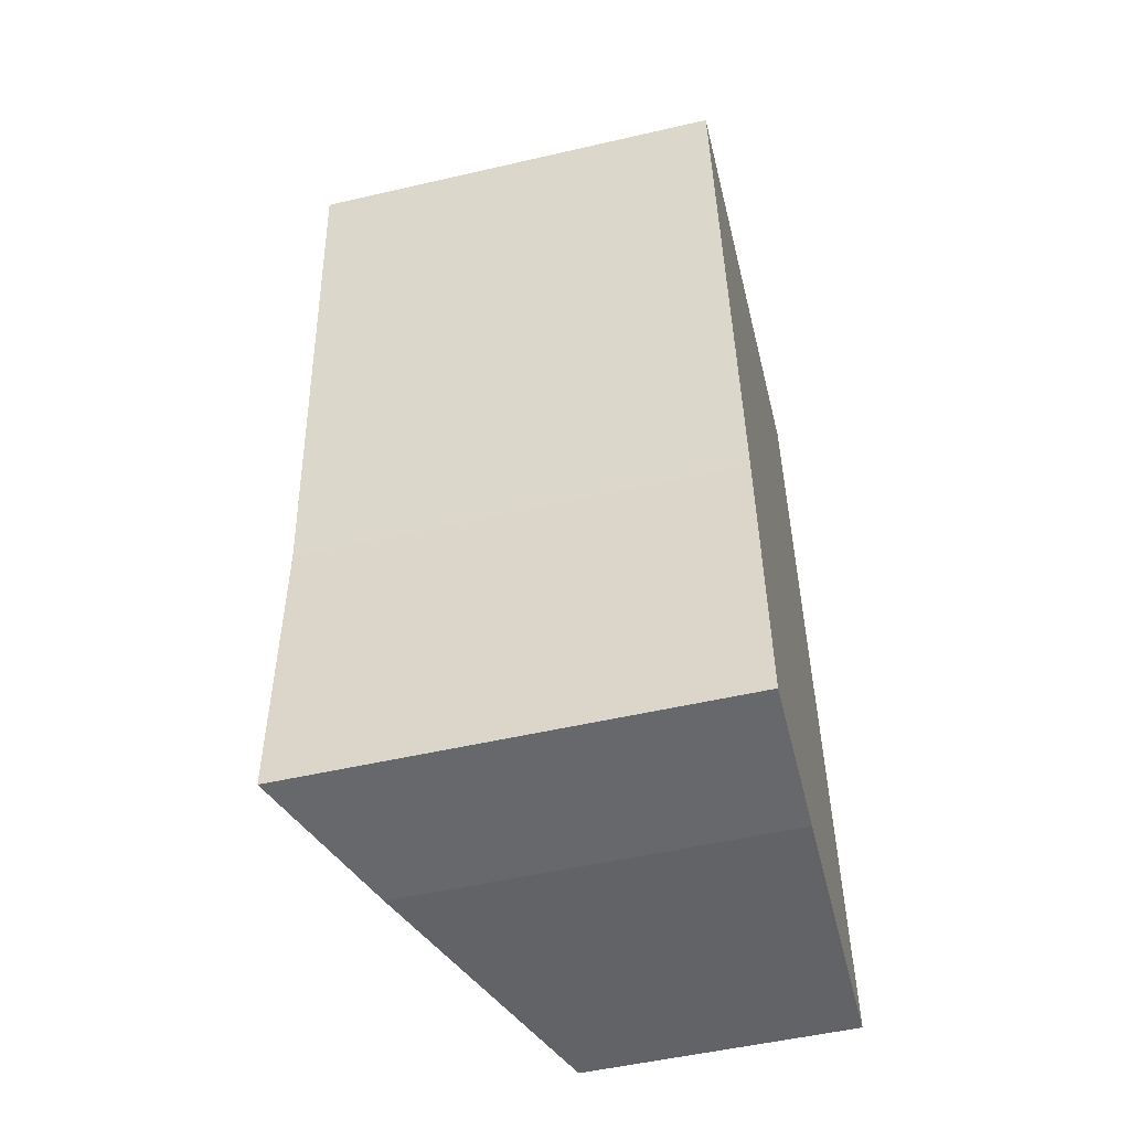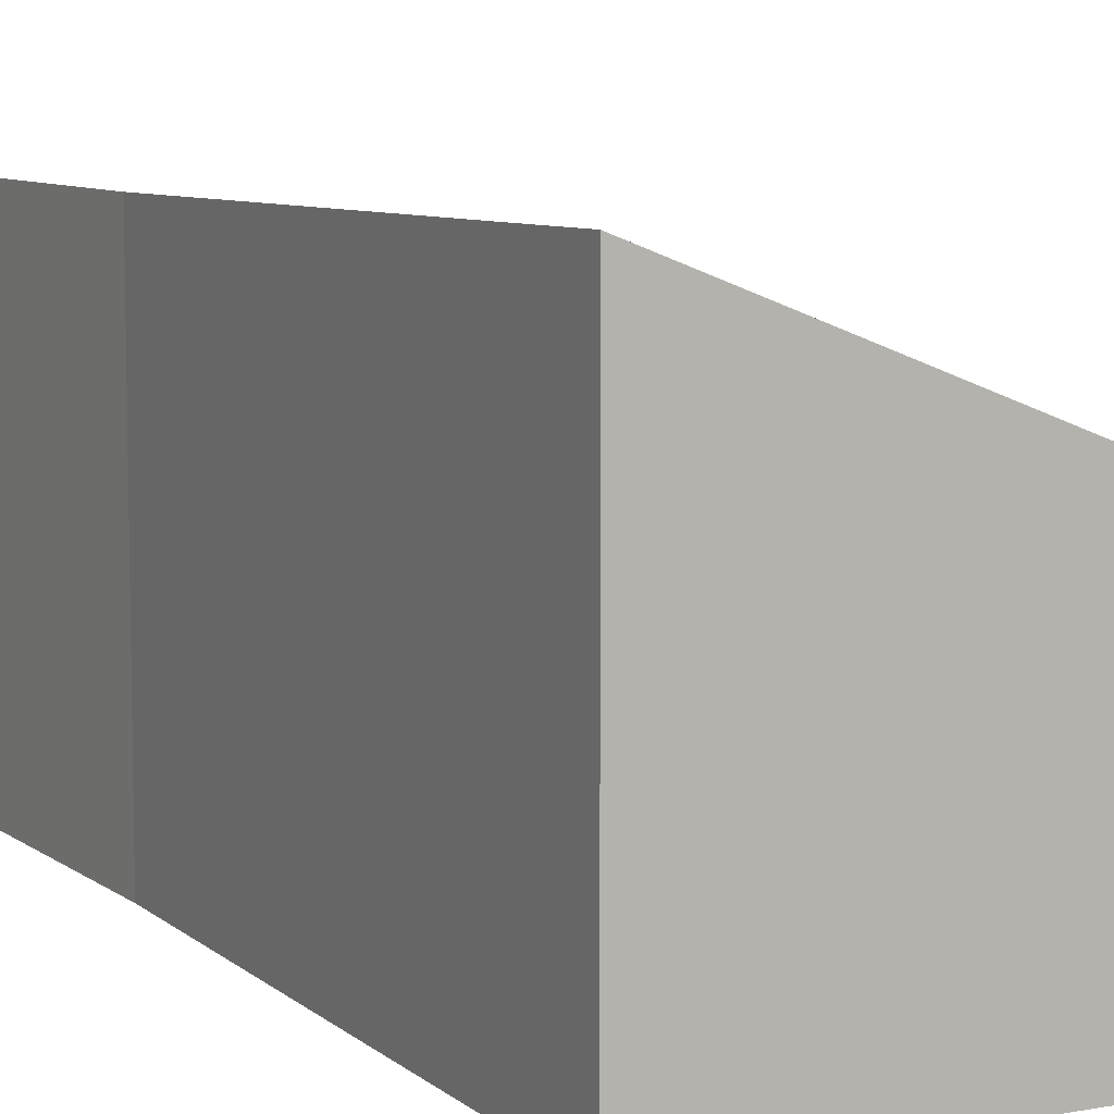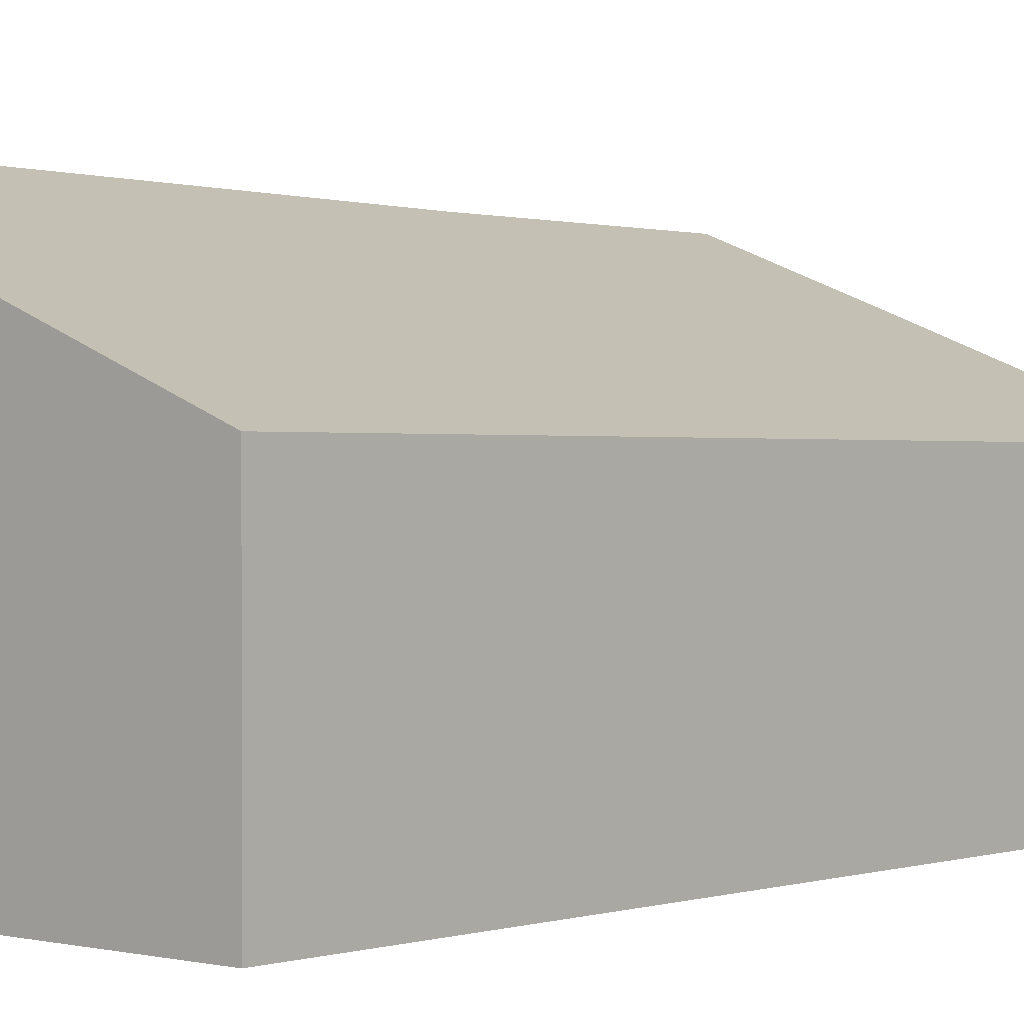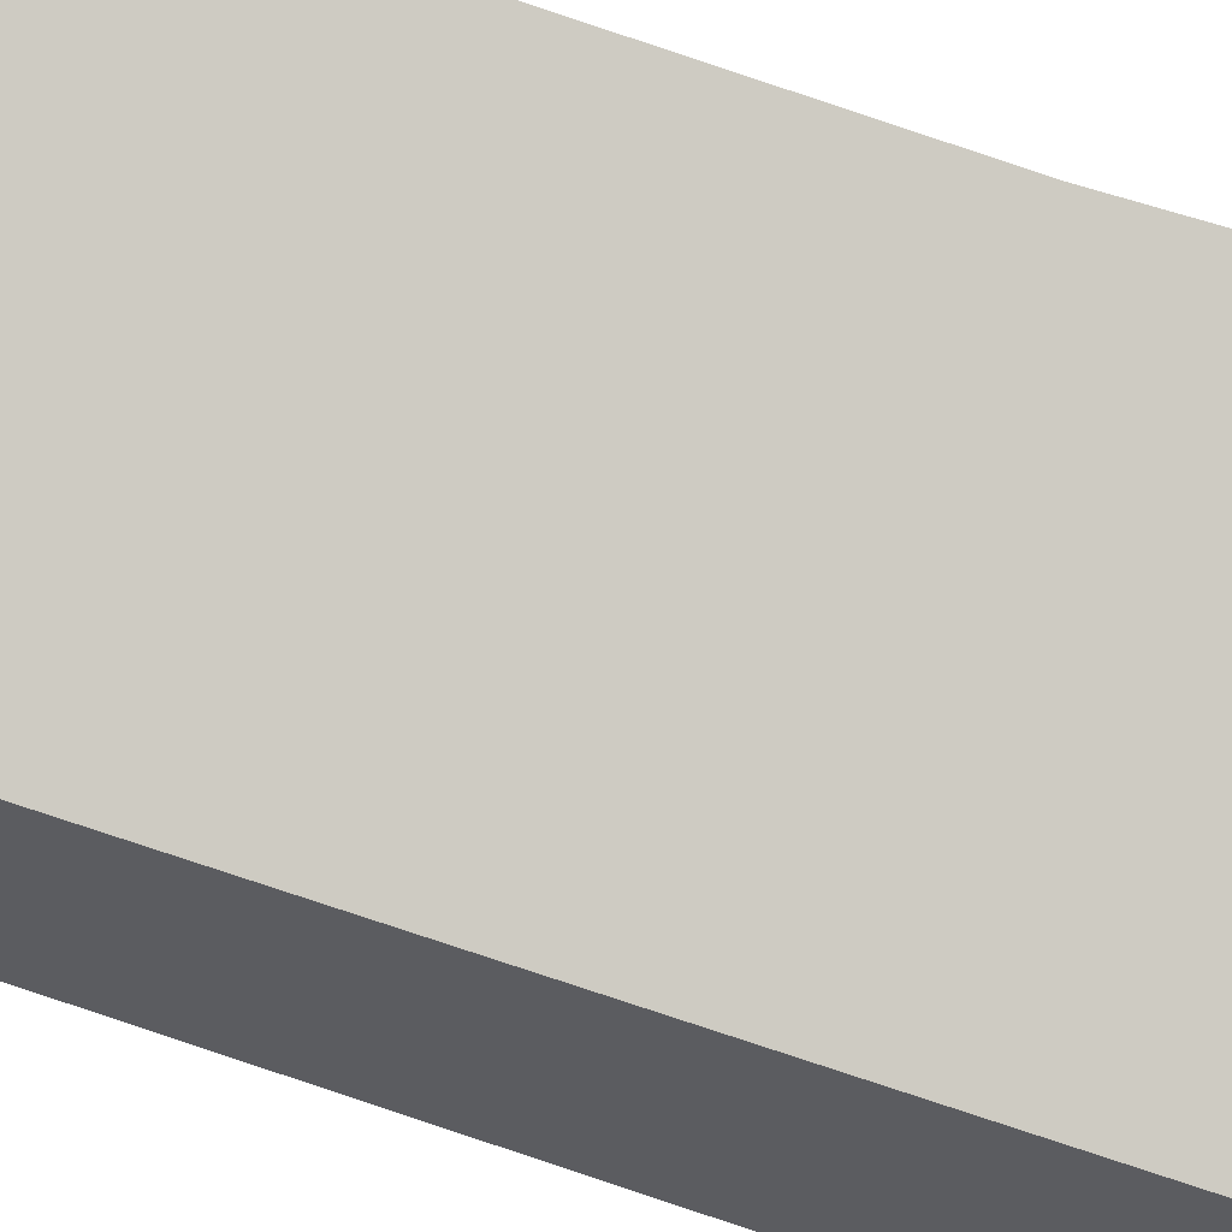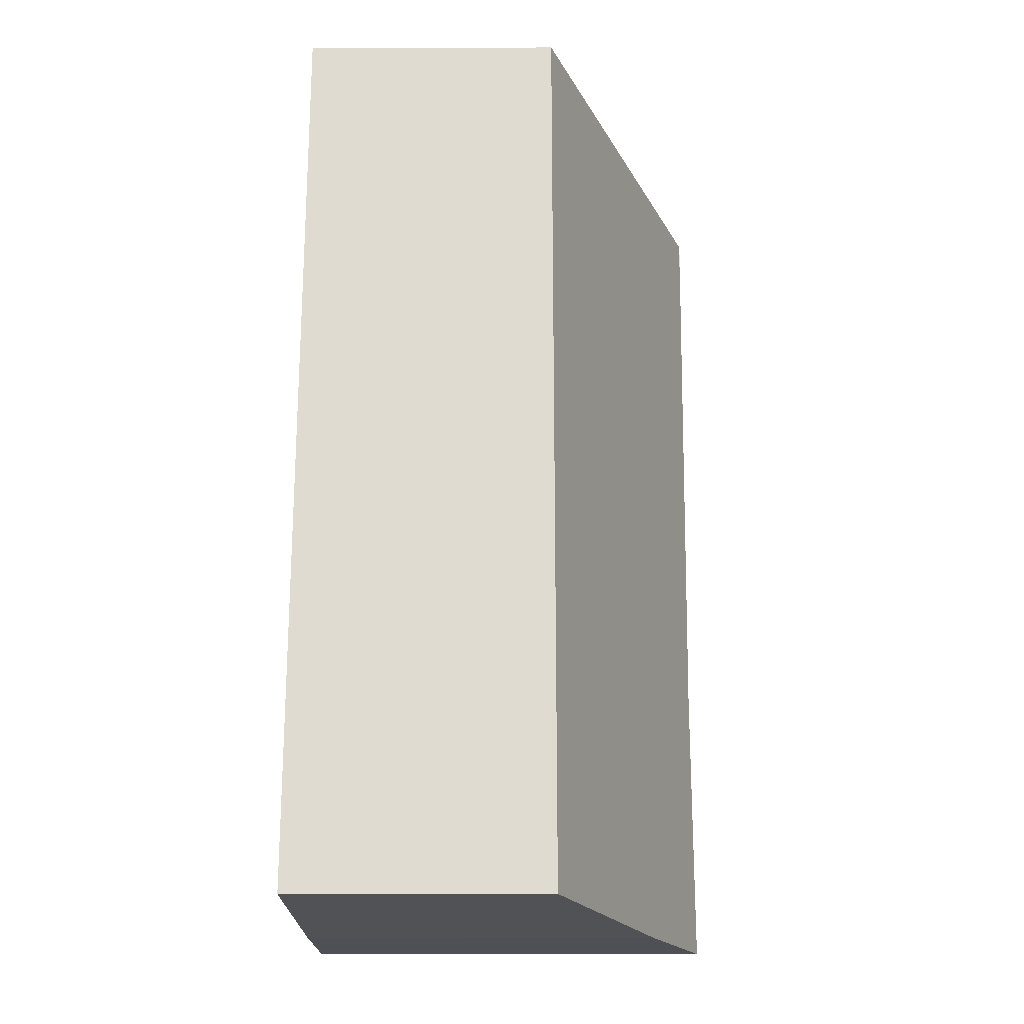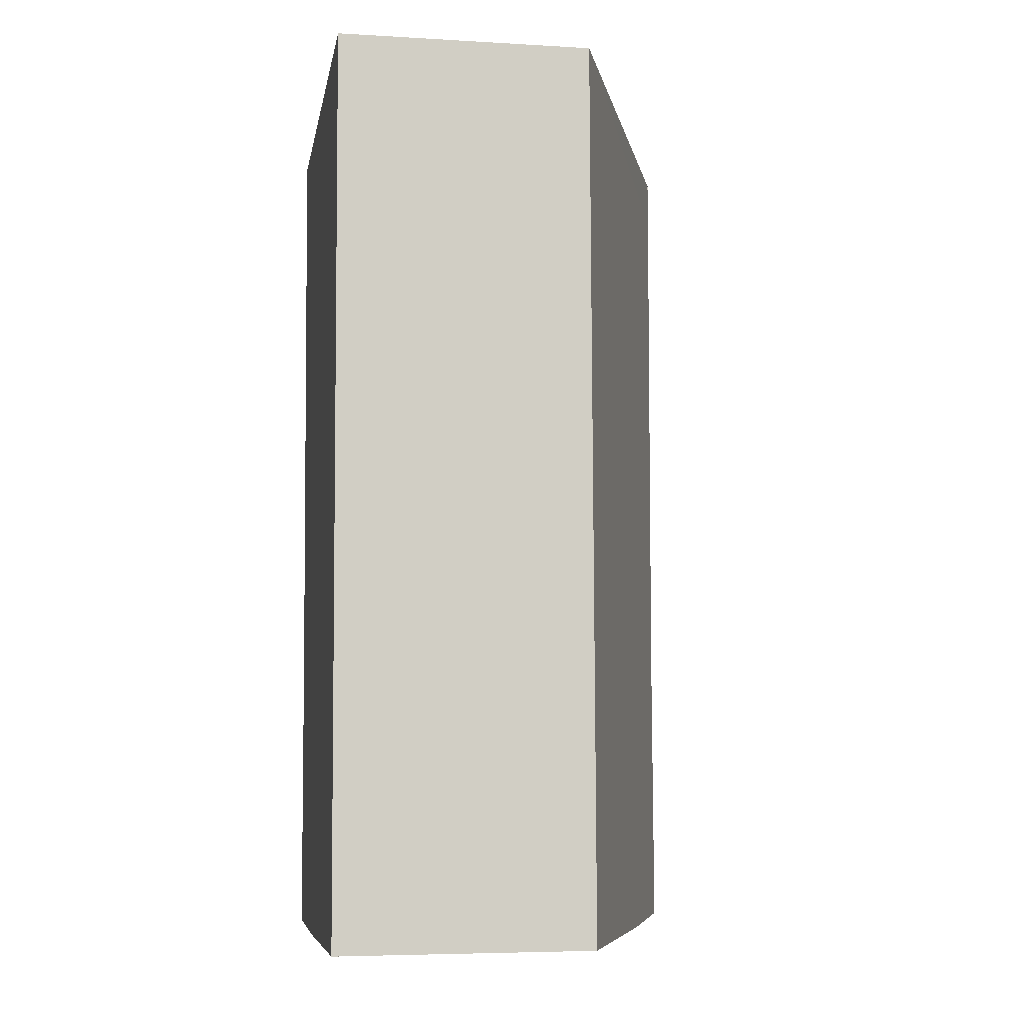
<metadata>
{"format":"obj","ext":"obj","renderer":"f3d","projection":"perspective","resolution":1024,"background":"white","views":[{"elev":-52.6,"azim":-76.1,"up":"+Z"},{"elev":8.2,"azim":-29.7,"up":"+Y"},{"elev":0.6,"azim":39.3,"up":"+Y"},{"elev":62.1,"azim":108.0,"up":"+Y"},{"elev":-19.0,"azim":90.4,"up":"+Z"},{"elev":-5.7,"azim":80.0,"up":"+Z"}]}
</metadata>
<code>
v  0.021 4.811 0.001
v  0.034 4.811 -0.565
v  0.94 4.453 0.044
v  4.913 2.903 0.23
v  0.411 4.719 -6.82
v  5.141 2.903 -9.999
v  0.474 4.723 -10.11
v  2.18 4.058 -10.1
v  0 4.82 2.951e-16
v  0 0 0
v  0.94 -2.694e-18 0.044
v  4.913 -1.408e-17 0.23
v  0.021 -6.123e-20 0.001
v  5.141 6.123e-16 -9.999
v  2.18 6.182e-16 -10.1
v  0.474 6.188e-16 -10.11
v  0.034 3.46e-17 -0.565
v  0.411 4.176e-16 -6.82
g defaultobject
f 1 2 3
f 4 3 2
f 5 4 2
f 6 4 5
f 7 6 5
f 8 6 7
f 9 1 10
f 3 10 1
f 4 10 3
f 11 10 4
f 12 11 4
f 13 10 11
f 4 6 12
f 14 12 6
f 8 15 6
f 14 6 15
f 7 16 8
f 15 8 16
f 9 10 2
f 5 2 10
f 17 5 10
f 18 5 17
f 7 5 16
f 18 16 5
f 11 18 13
f 17 13 18
f 10 13 17
f 12 14 11
f 15 11 14
f 16 11 15
f 18 11 16

</code>
